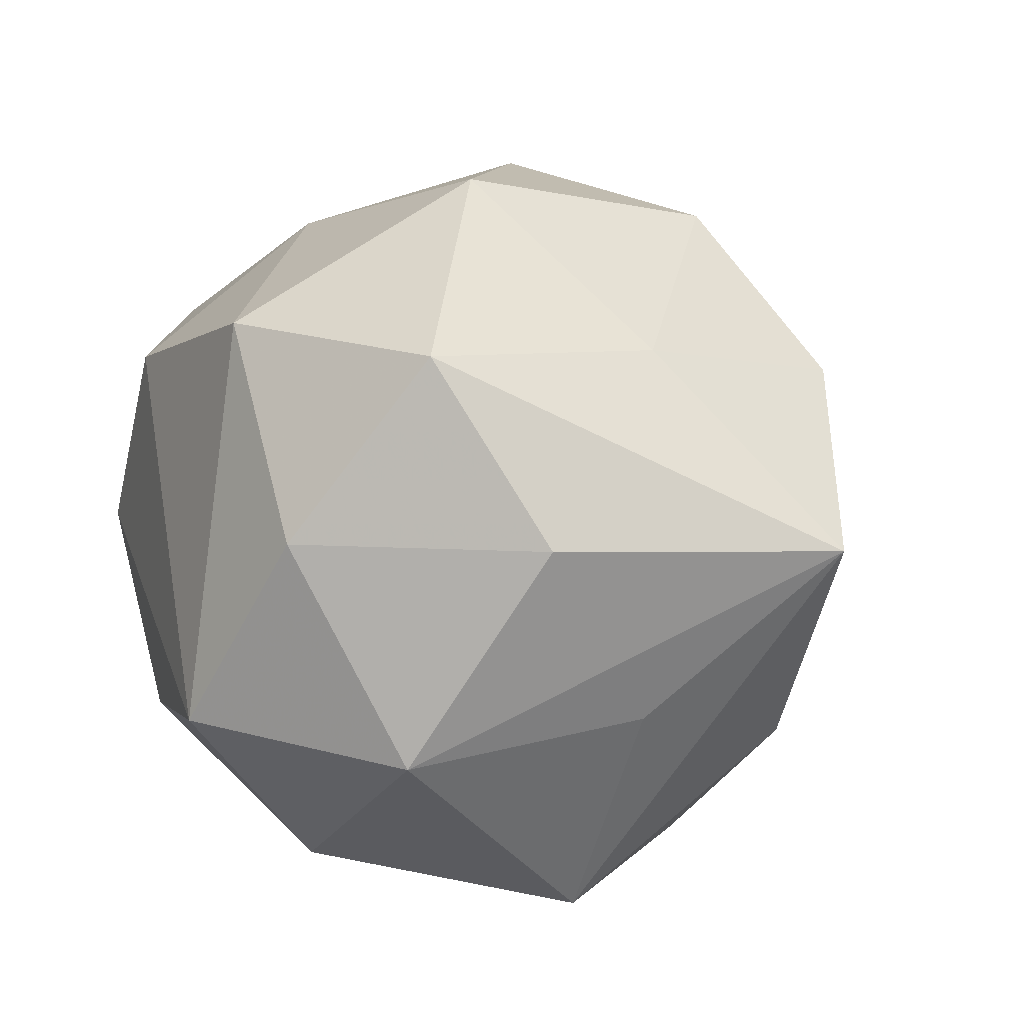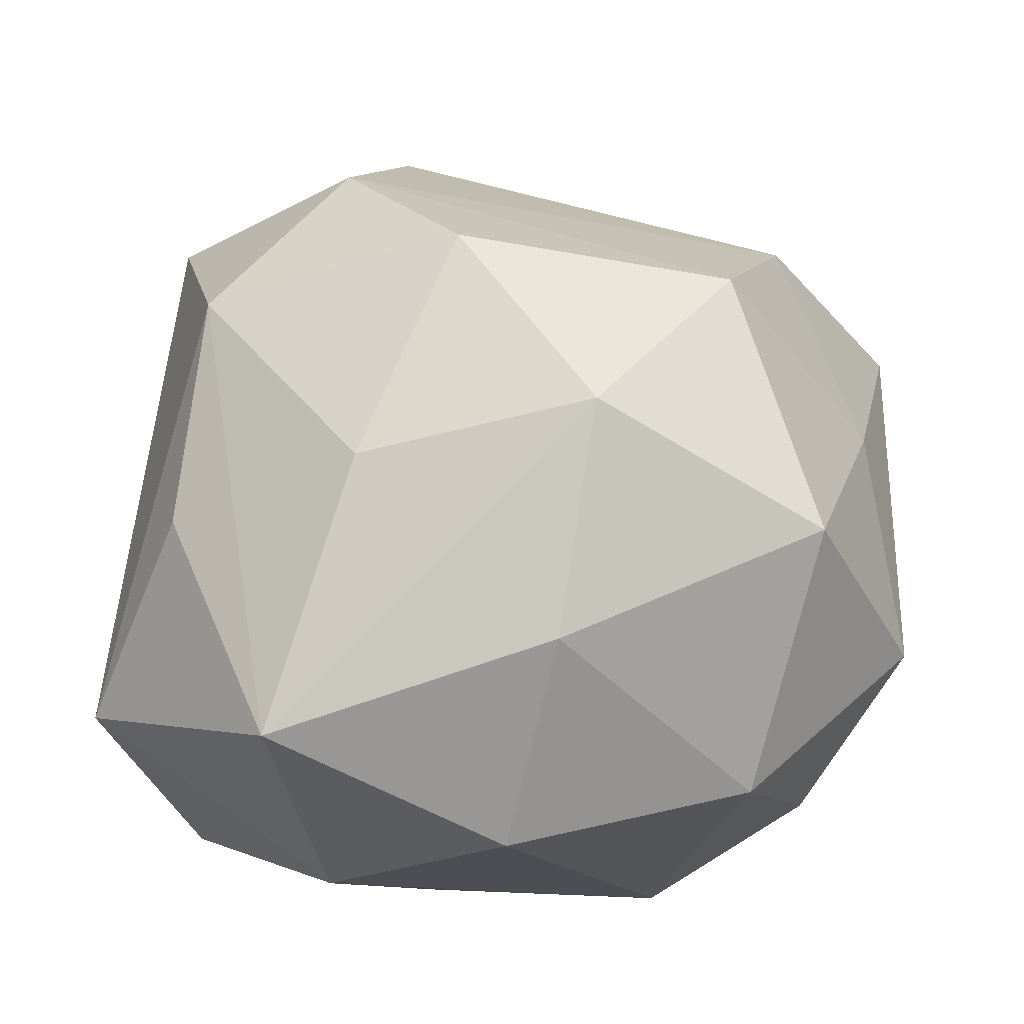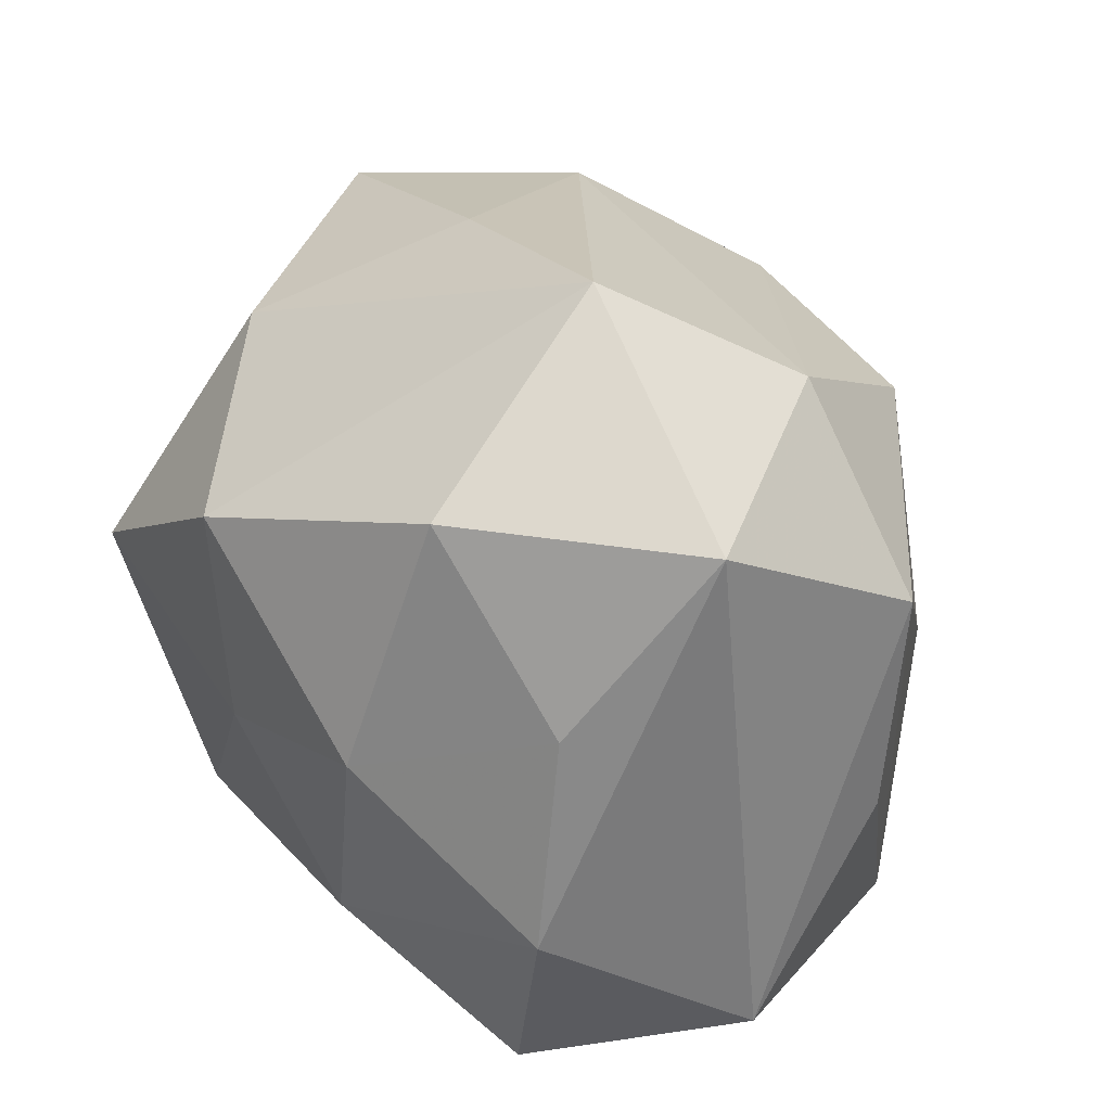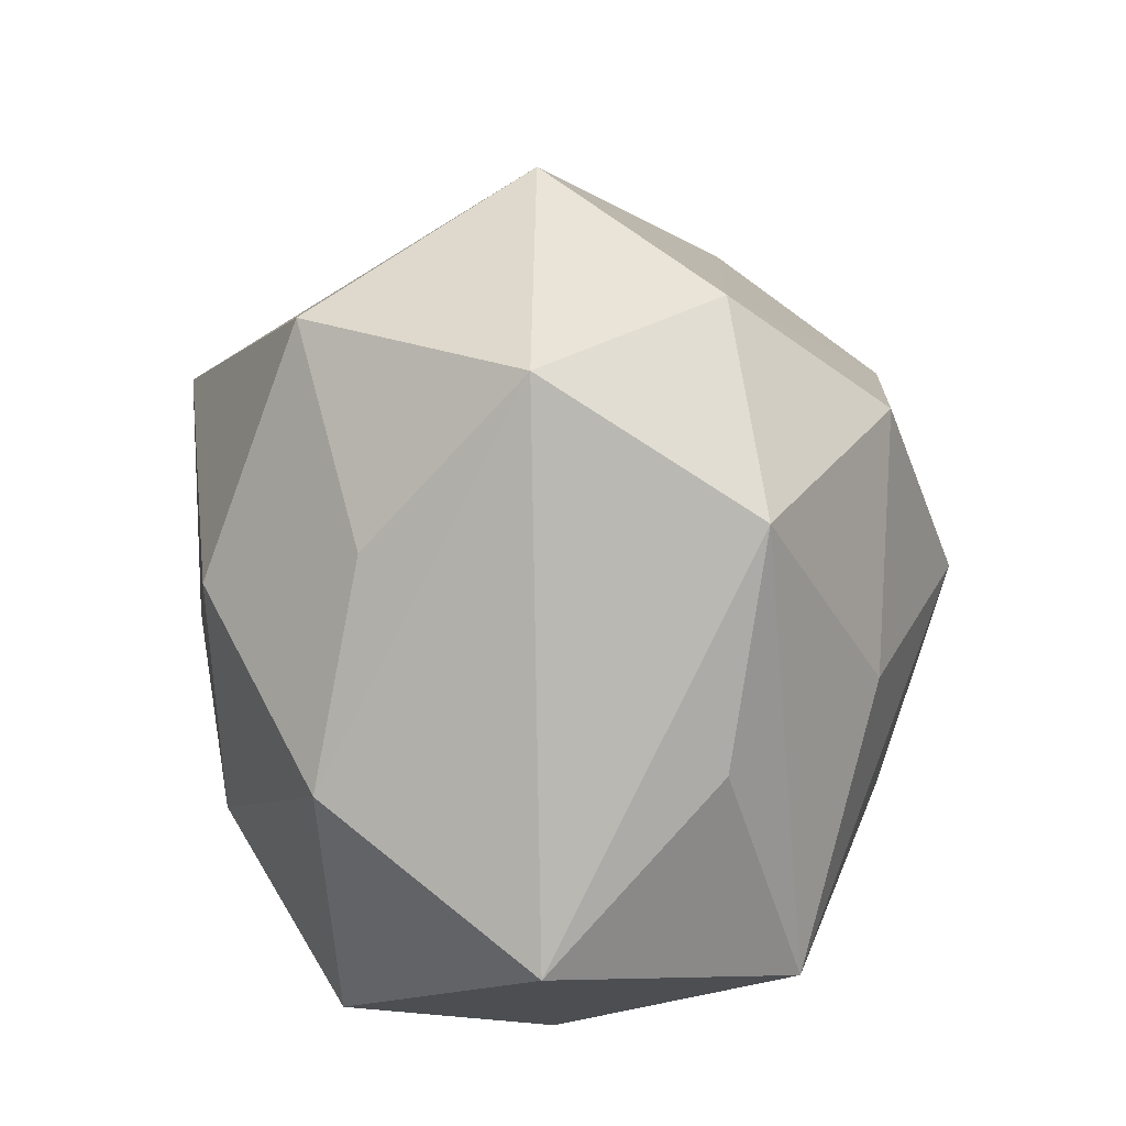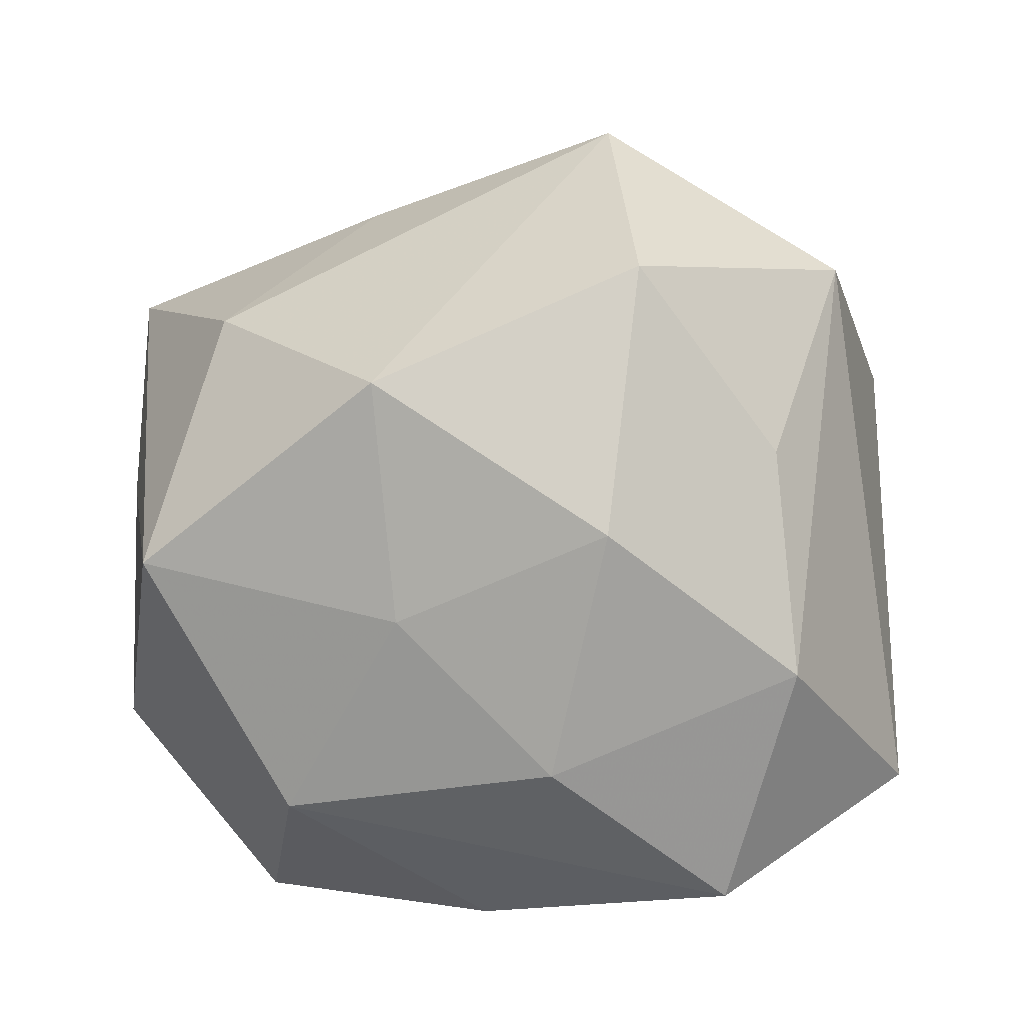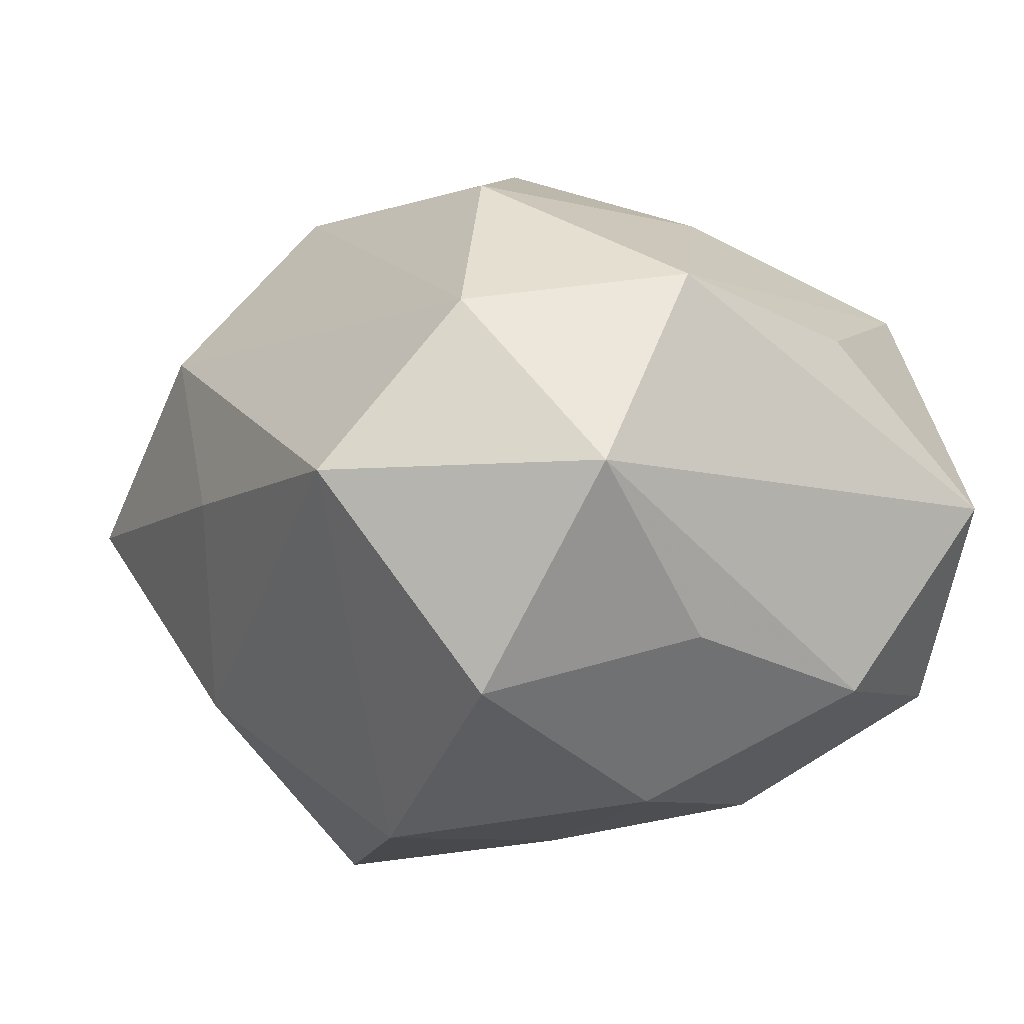
<metadata>
{"format":"obj","ext":"obj","renderer":"f3d","projection":"perspective","resolution":1024,"background":"white","views":[{"elev":4.5,"azim":74.4,"up":"+Z"},{"elev":-17.0,"azim":-12.7,"up":"+Y"},{"elev":40.3,"azim":-117.4,"up":"+Y"},{"elev":16.6,"azim":-89.4,"up":"+Y"},{"elev":10.1,"azim":-159.0,"up":"+Y"},{"elev":-9.3,"azim":-138.5,"up":"+Z"}]}
</metadata>
<code>
v -0.02126 -0.04265 0.0005665
v 0.01232 -0.02421 -0.03764
v -0.01283 0.05037 -0.001253
v 0.03642 -0.0313 0.001281
v 0.02684 0.02886 -0.02303
v 0.02239 -0.03457 0.02495
v 0.04891 -0.005247 0.0009385
v 0.0007533 0.02473 -0.03962
v -0.02464 0.03692 -0.02524
v -0.01824 -0.01832 -0.03489
v 0.04289 -0.01697 0.02147
v 0.04978 0.02747 0.000264
v 0.0232 -0.04013 -0.01947
v 0.01758 0.02181 0.03759
v -0.004807 -0.04097 0.02075
v -0.03301 -0.03102 0.02642
v 0.0403 -0.01902 -0.02313
v -0.03425 -0.03431 -0.02128
v -0.005262 -0.03961 -0.0216
v 0.02943 0.03332 0.01945
v -0.02344 0.0391 0.01801
v -0.04273 -0.005177 0.01802
v -0.0247 -0.001071 0.0345
v -0.01376 0.02509 0.03596
v -0.000116 0.003793 0.04458
v -0.03845 0.01632 -0.01834
v -0.04253 -0.007573 -0.02295
v -0.04052 0.03508 -0.001389
v -0.04 0.01988 0.02179
v -0.001795 -0.001478 -0.03935
v -0.04925 -0.02415 -0.0002856
v 0.02645 -0.008264 0.04105
v -0.002655 -0.0212 0.037
v 0.04167 0.007302 -0.01846
v 0.0388 0.009205 0.02197
v -0.02483 0.009024 -0.03565
v 0.02781 0.003501 -0.042
v 0.01714 0.04011 -0.0005417
f 13 2 17
f 17 2 37
f 32 6 11
f 16 31 1
f 22 31 16
f 1 31 18
f 34 12 17
f 17 37 34
f 34 37 12
f 30 37 2
f 17 12 7
f 12 11 7
f 6 13 4
f 4 11 6
f 4 13 17
f 17 7 4
f 4 7 11
f 32 11 35
f 35 11 12
f 12 20 35
f 15 16 1
f 1 13 15
f 15 13 6
f 2 13 19
f 19 18 2
f 19 13 1
f 1 18 19
f 2 18 10
f 36 30 10
f 10 30 2
f 27 18 31
f 31 28 27
f 27 28 26
f 27 26 36
f 36 10 27
f 27 10 18
f 3 28 21
f 21 20 3
f 16 15 33
f 33 6 32
f 33 15 6
f 25 33 32
f 25 23 16
f 16 33 25
f 23 25 24
f 22 16 29
f 16 23 29
f 23 24 29
f 29 24 21
f 21 28 29
f 29 31 22
f 29 28 31
f 38 20 12
f 38 3 20
f 28 3 9
f 36 26 9
f 26 28 9
f 14 24 25
f 14 25 32
f 14 20 21
f 21 24 14
f 32 35 14
f 14 35 20
f 3 38 5
f 12 37 5
f 5 38 12
f 8 9 3
f 3 5 8
f 8 5 37
f 36 9 8
f 8 30 36
f 37 30 8

</code>
